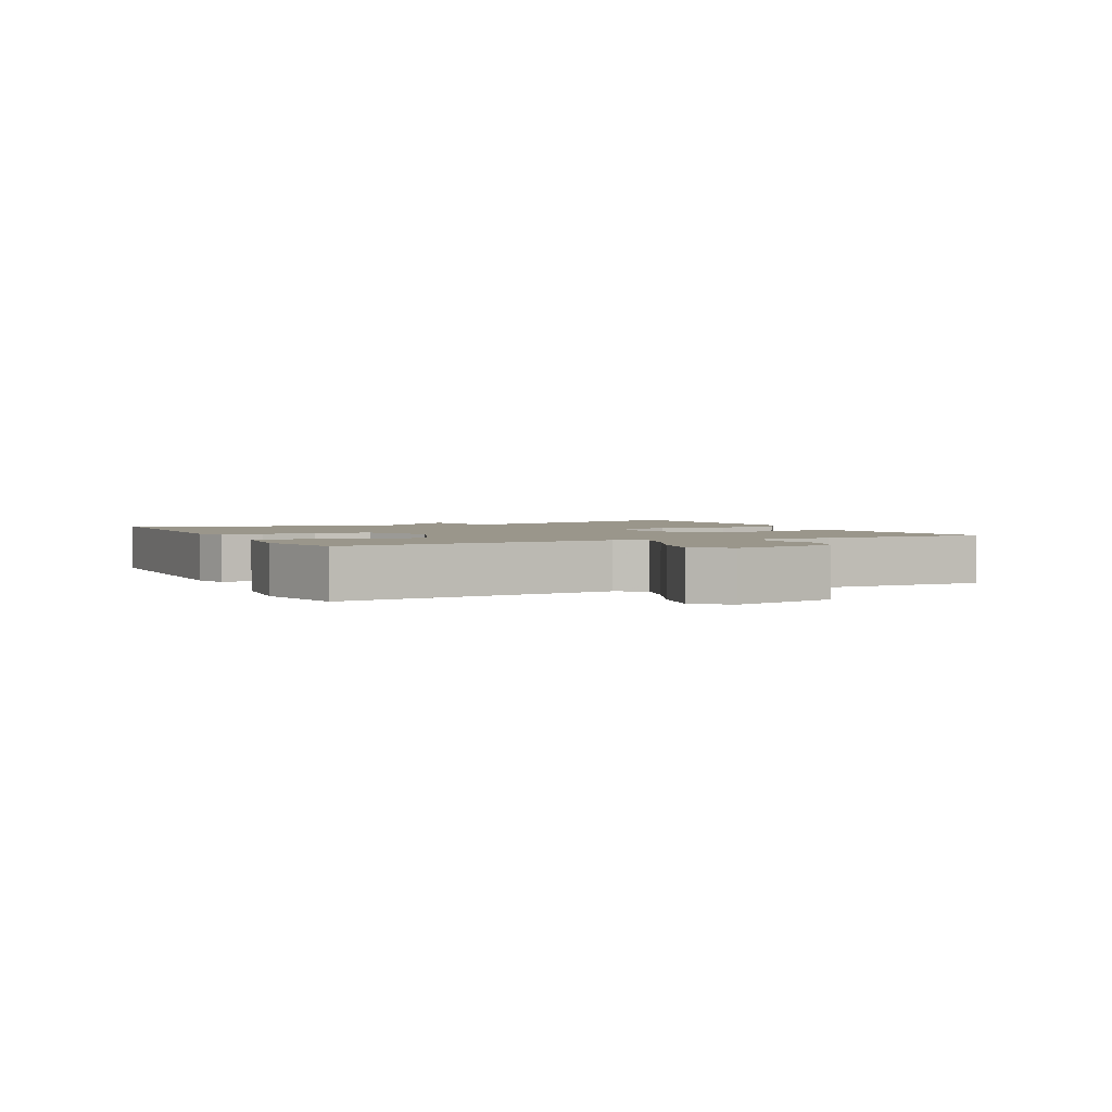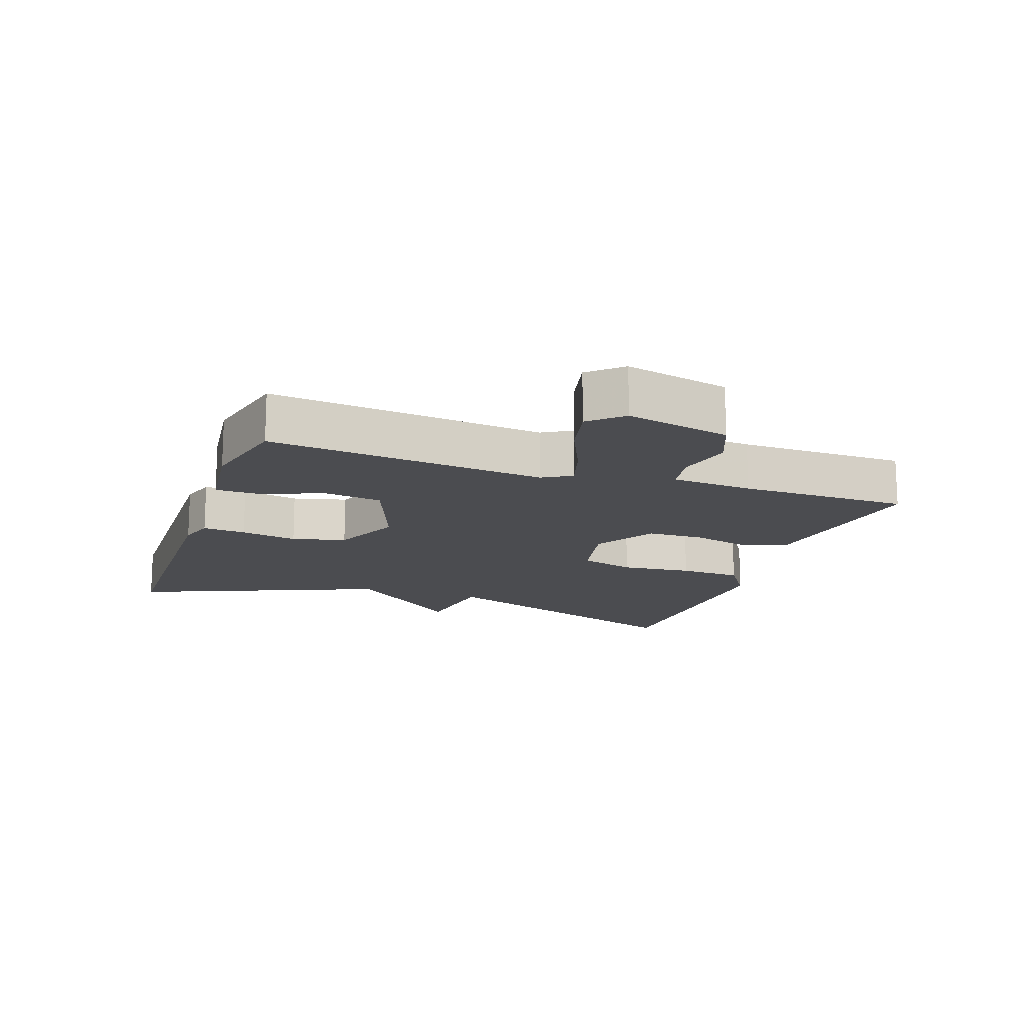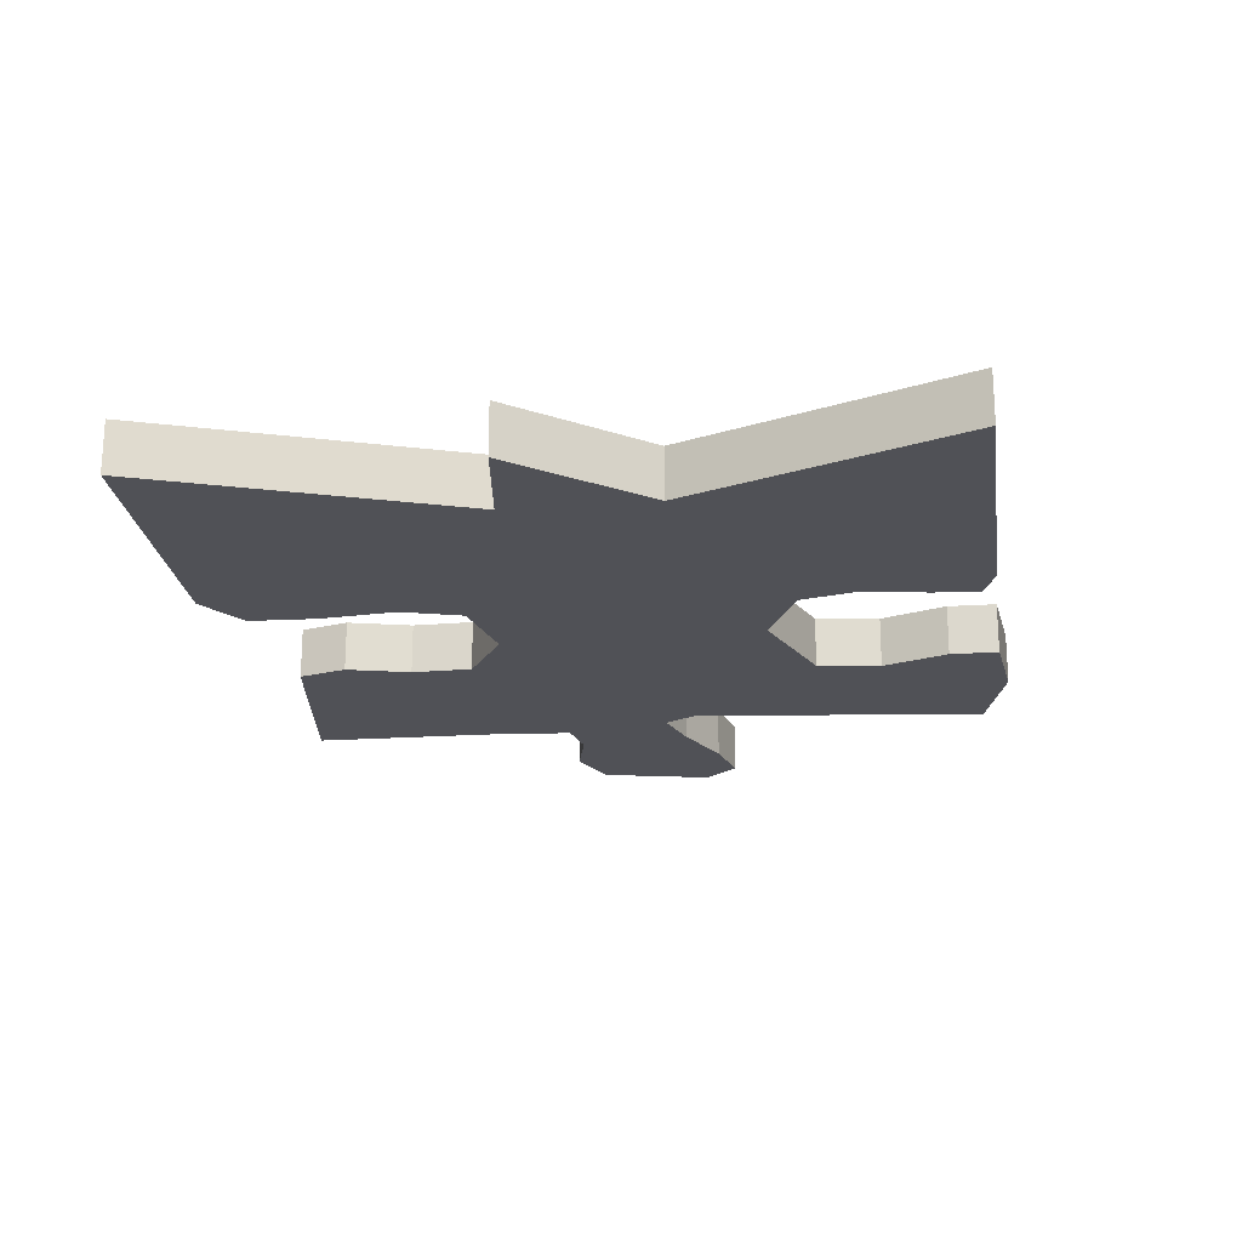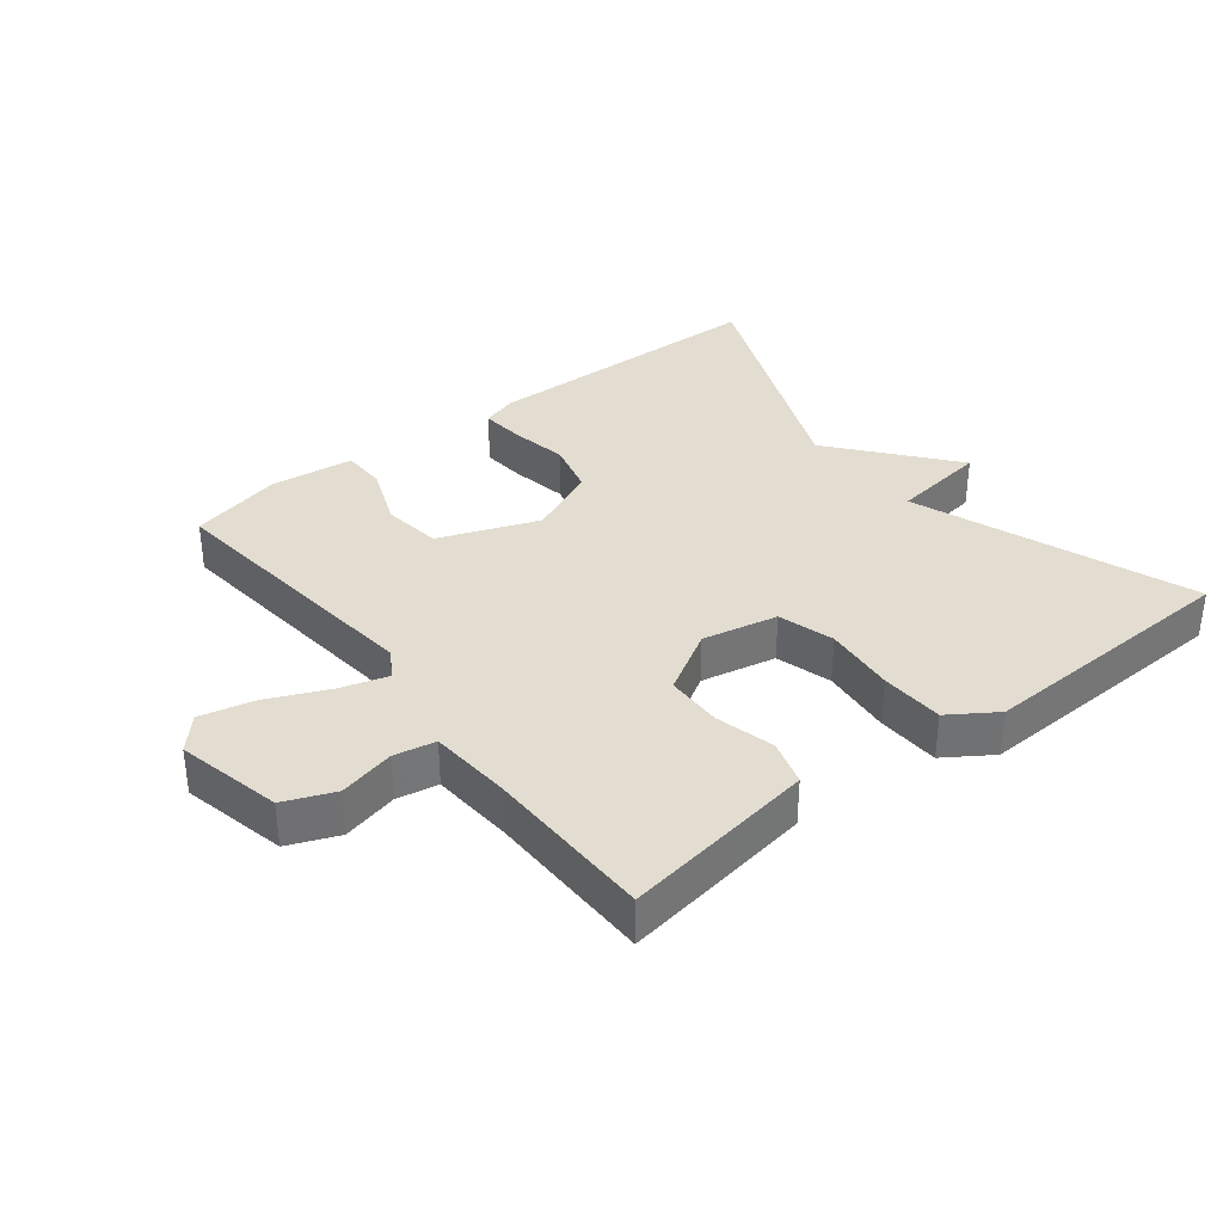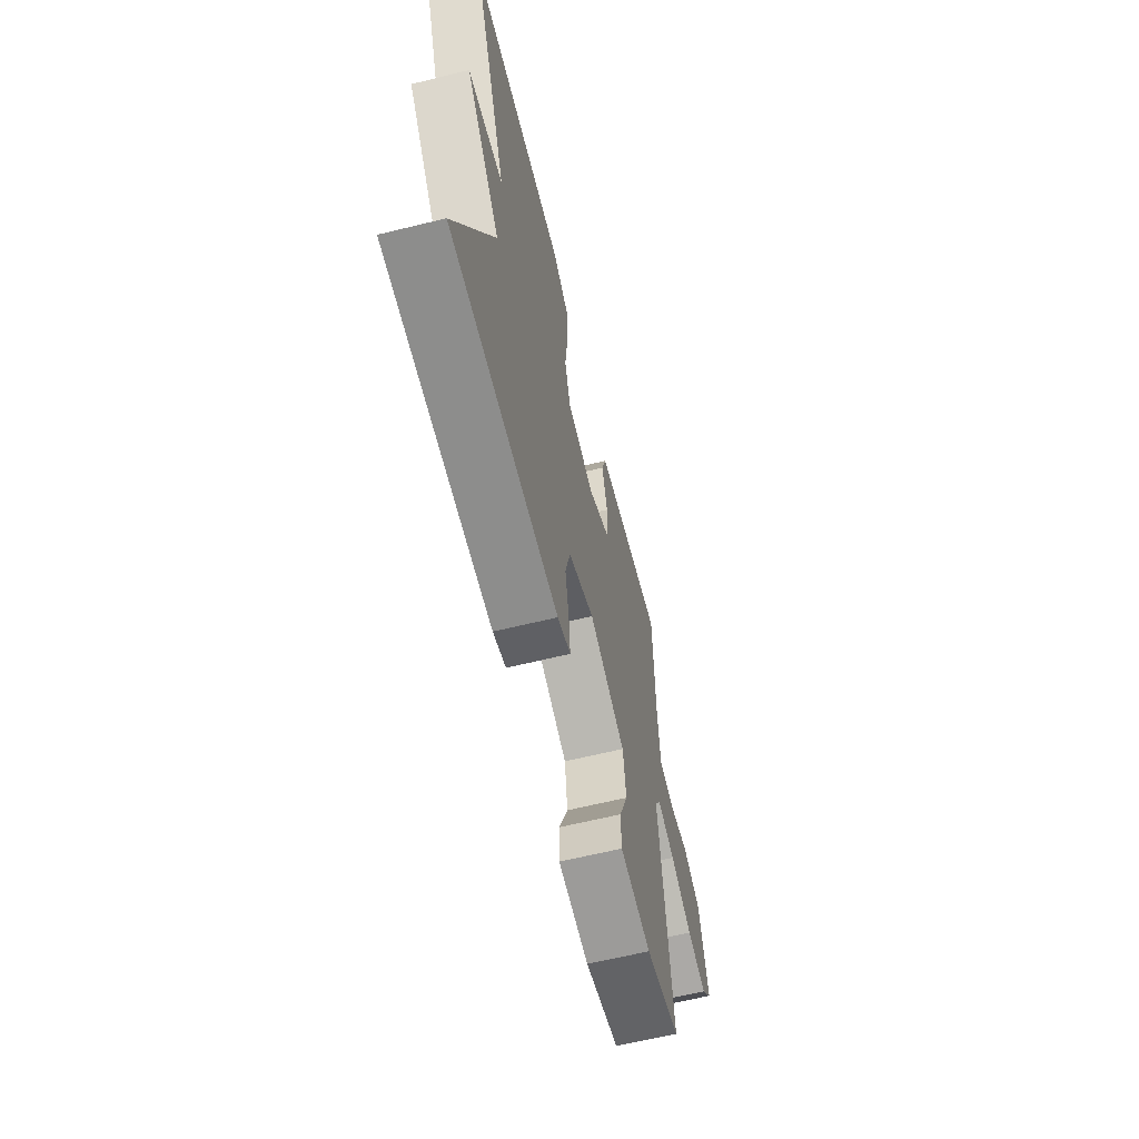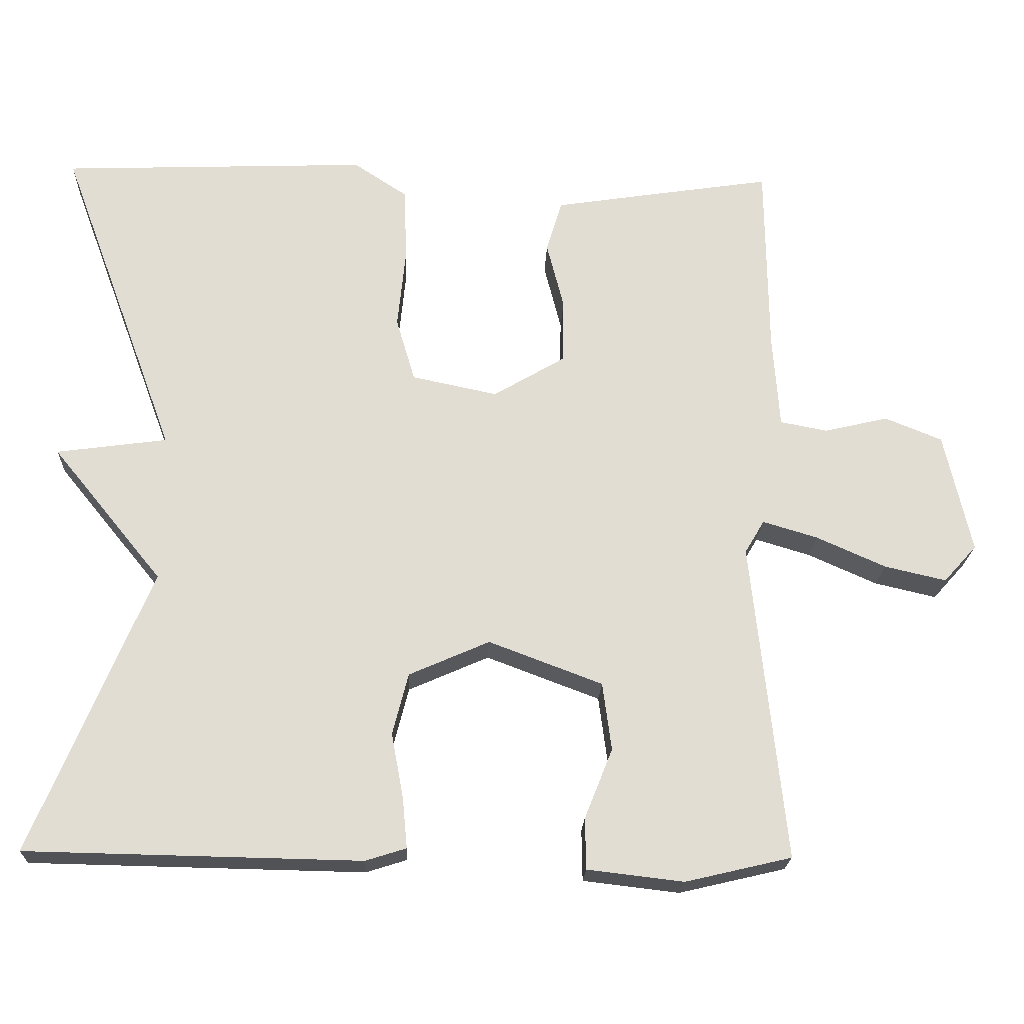
<metadata>
{"format":"obj","ext":"obj","renderer":"f3d","projection":"perspective","resolution":1024,"background":"white","views":[{"elev":2.4,"azim":-115.5,"up":"+Y"},{"elev":-15.2,"azim":-109.2,"up":"+Y"},{"elev":-20.5,"azim":97.5,"up":"+Y"},{"elev":35.2,"azim":-38.1,"up":"+Y"},{"elev":-63.4,"azim":103.9,"up":"+Z"},{"elev":-21.1,"azim":177.8,"up":"+Z"}]}
</metadata>
<code>
v -0.5 0.07 -0.5
v -0.455 0.07 -0.076
v -0.481 0.07 -0.032
v -0.554 0.07 -0.054
v -0.646 0.07 -0.095
v -0.728 0.07 -0.114
v -0.772 0.07 -0.065
v -0.736 0.07 0.095
v -0.66 0.07 0.126
v -0.575 0.07 0.106
v -0.512 0.07 0.118
v -0.503 0.07 0.242
v -0.5 0.07 0.5
v -0.341 0.07 0.476
v -0.206 0.07 0.455
v -0.185 0.07 0.386
v -0.208 0.07 0.296
v -0.206 0.07 0.21
v -0.111 0.07 0.154
v 0.003 0.07 0.178
v 0.028 0.07 0.263
v 0.017 0.07 0.372
v 0.021 0.07 0.468
v 0.092 0.07 0.515
v 0.5 0.07 0.5
v 0.344 0.07 0.077
v 0.491 0.07 0.057
v 0.344 0.07 -0.123
v 0.5 0.07 -0.5
v 0.056 0.07 -0.509
v 0.002 0.07 -0.492
v 0.008 0.07 -0.426
v 0.024 0.07 -0.339
v 0.003 0.07 -0.257
v -0.104 0.07 -0.21
v -0.255 0.07 -0.267
v -0.267 0.07 -0.357
v -0.23 0.07 -0.45
v -0.231 0.07 -0.518
v -0.359 0.07 -0.533
v -0.5 0 -0.5
v -0.455 0 -0.076
v -0.481 0 -0.032
v -0.554 0 -0.054
v -0.646 0 -0.095
v -0.728 0 -0.114
v -0.772 0 -0.065
v -0.736 0 0.095
v -0.66 0 0.126
v -0.575 0 0.106
v -0.512 0 0.118
v -0.503 0 0.242
v -0.5 0 0.5
v -0.341 0 0.476
v -0.206 0 0.455
v -0.185 0 0.386
v -0.208 0 0.296
v -0.206 0 0.21
v -0.111 0 0.154
v 0.003 0 0.178
v 0.028 0 0.263
v 0.017 0 0.372
v 0.021 0 0.468
v 0.092 0 0.515
v 0.5 0 0.5
v 0.344 0 0.077
v 0.491 0 0.057
v 0.344 0 -0.123
v 0.5 0 -0.5
v 0.056 0 -0.509
v 0.002 0 -0.492
v 0.008 0 -0.426
v 0.024 0 -0.339
v 0.003 0 -0.257
v -0.104 0 -0.21
v -0.255 0 -0.267
v -0.267 0 -0.357
v -0.23 0 -0.45
v -0.231 0 -0.518
v -0.359 0 -0.533
f 40 1 2
f 39 40 2
f 38 39 2
f 37 38 2
f 36 37 2 3
f 35 36 3
f 34 35 3
f 31 32 33
f 30 31 33
f 29 30 33
f 28 29 33
f 28 33 34
f 27 28 34
f 26 27 34
f 24 25 26
f 23 24 26
f 22 23 26
f 21 22 26
f 20 21 26 34
f 19 20 34 3
f 15 16 17
f 14 15 17
f 13 14 17
f 12 13 17
f 11 12 17 18
f 8 9 10
f 7 8 10
f 6 7 10
f 5 6 10
f 4 5 10
f 4 10 11
f 11 18 19
f 4 11 19
f 3 4 19
f 42 41 80
f 42 80 79
f 42 79 78
f 42 78 77
f 43 42 77 76
f 43 76 75
f 43 75 74
f 73 72 71
f 73 71 70
f 73 70 69
f 73 69 68
f 74 73 68
f 74 68 67
f 74 67 66
f 66 65 64
f 66 64 63
f 66 63 62
f 66 62 61
f 74 66 61 60
f 43 74 60 59
f 57 56 55
f 57 55 54
f 57 54 53
f 57 53 52
f 58 57 52 51
f 50 49 48
f 50 48 47
f 50 47 46
f 50 46 45
f 50 45 44
f 51 50 44
f 59 58 51
f 59 51 44
f 59 44 43
f 1 41 42 2
f 2 42 43 3
f 3 43 44 4
f 4 44 45 5
f 5 45 46 6
f 6 46 47 7
f 7 47 48 8
f 8 48 49 9
f 9 49 50 10
f 10 50 51 11
f 11 51 52 12
f 12 52 53 13
f 13 53 54 14
f 14 54 55 15
f 15 55 56 16
f 16 56 57 17
f 17 57 58 18
f 18 58 59 19
f 19 59 60 20
f 20 60 61 21
f 21 61 62 22
f 22 62 63 23
f 23 63 64 24
f 24 64 65 25
f 25 65 66 26
f 26 66 67 27
f 27 67 68 28
f 28 68 69 29
f 29 69 70 30
f 30 70 71 31
f 31 71 72 32
f 32 72 73 33
f 33 73 74 34
f 34 74 75 35
f 35 75 76 36
f 36 76 77 37
f 37 77 78 38
f 38 78 79 39
f 39 79 80 40
f 40 80 41 1

</code>
